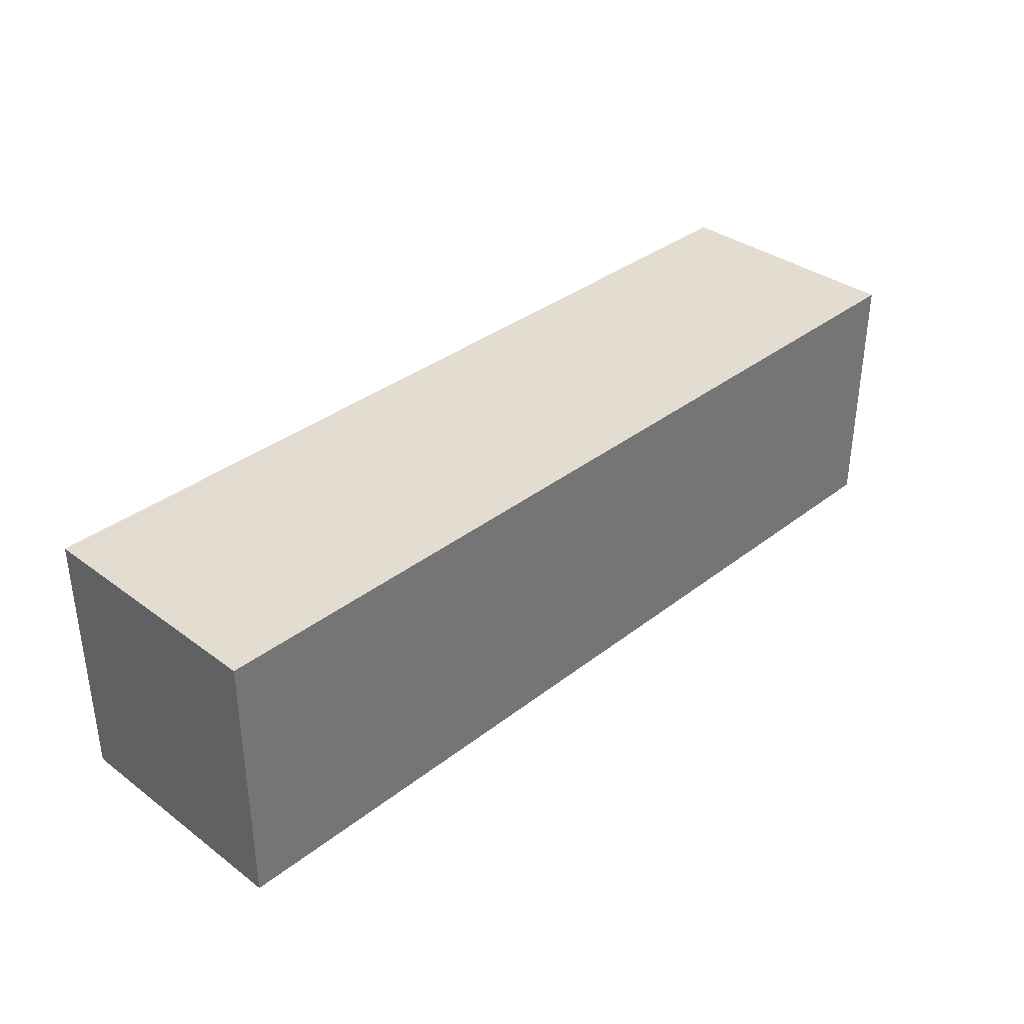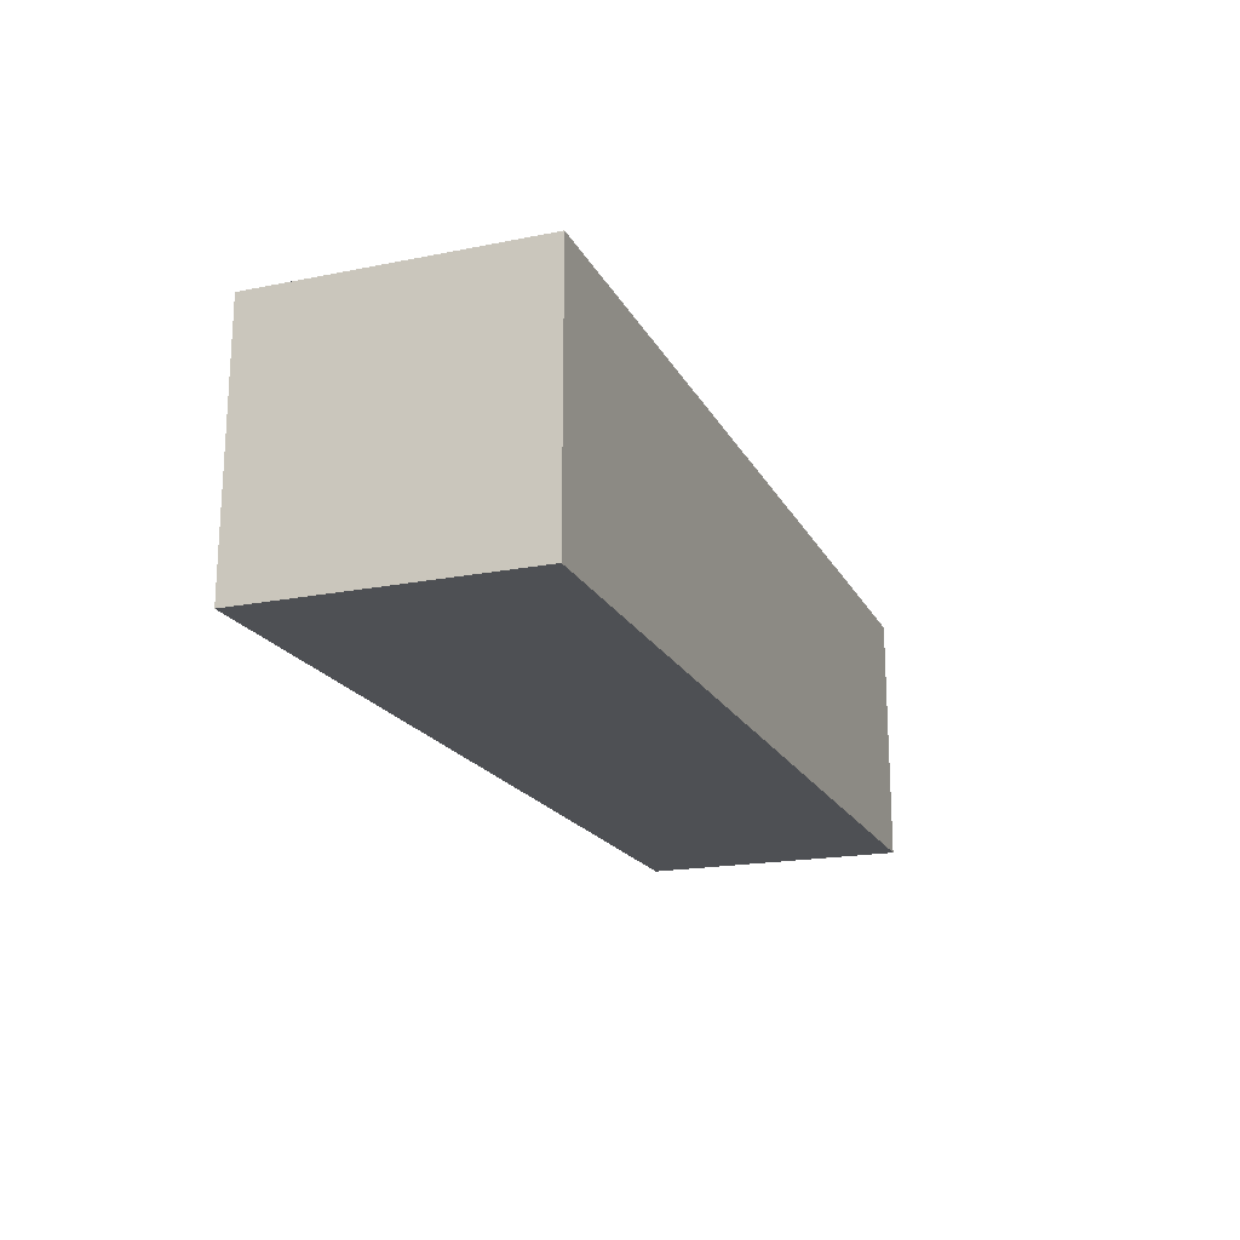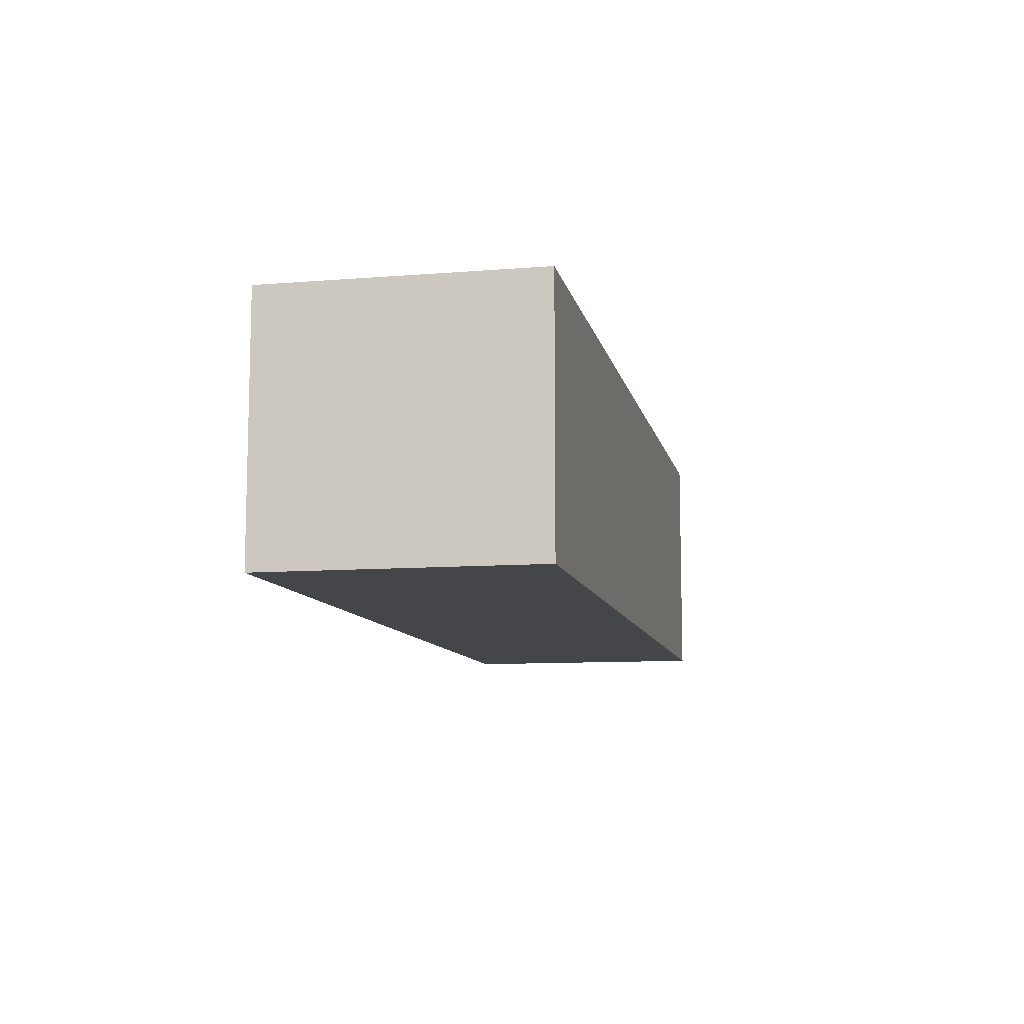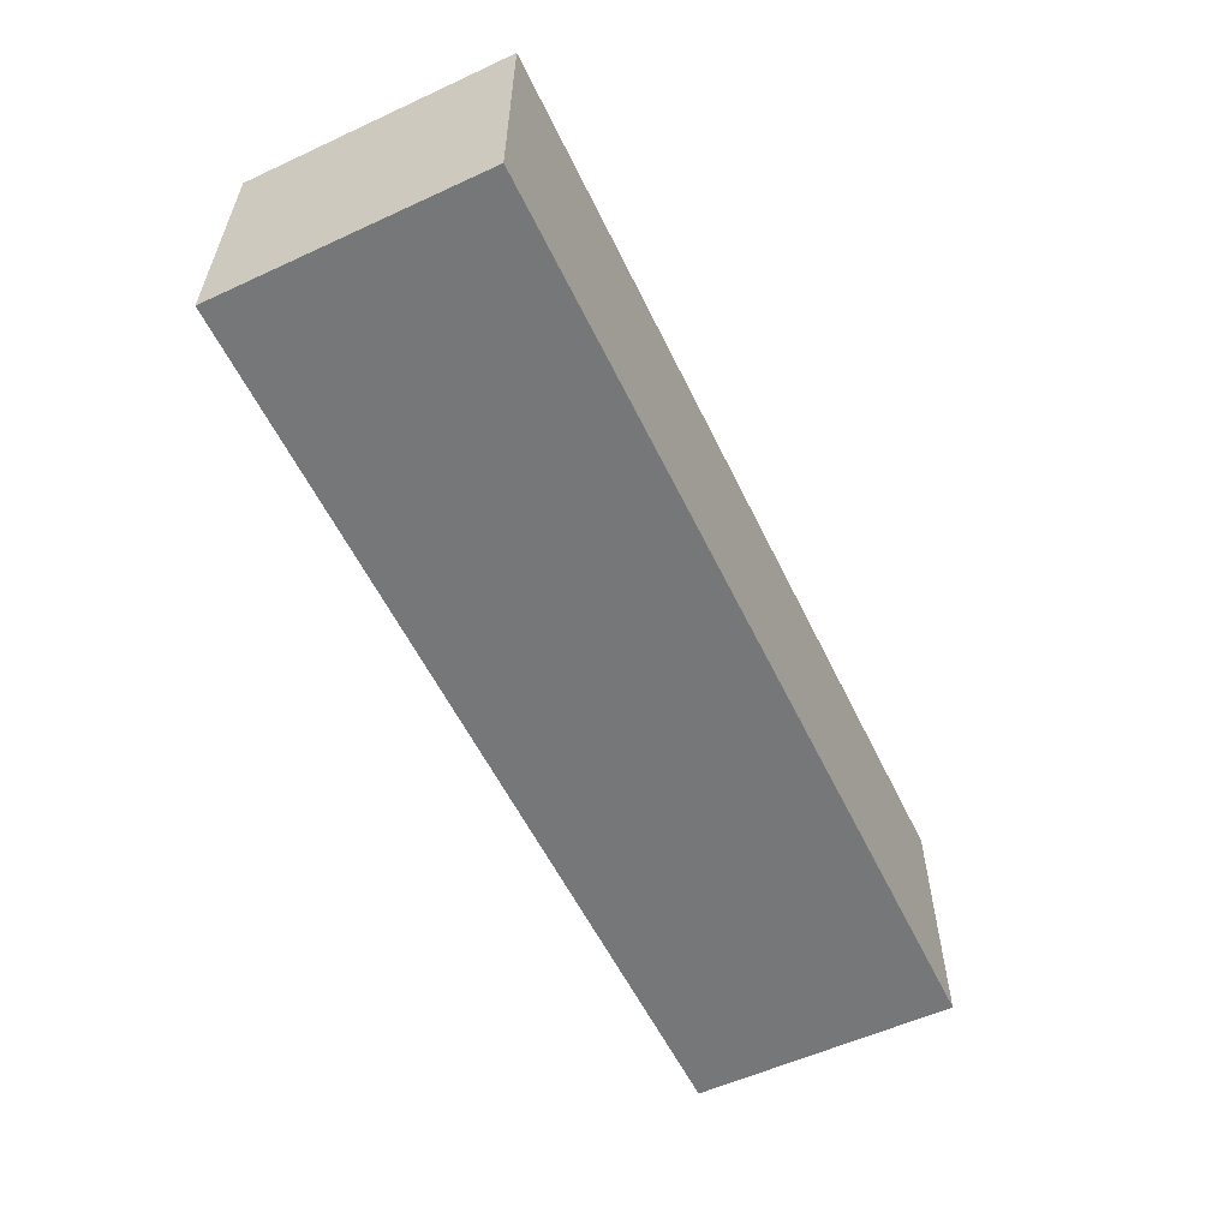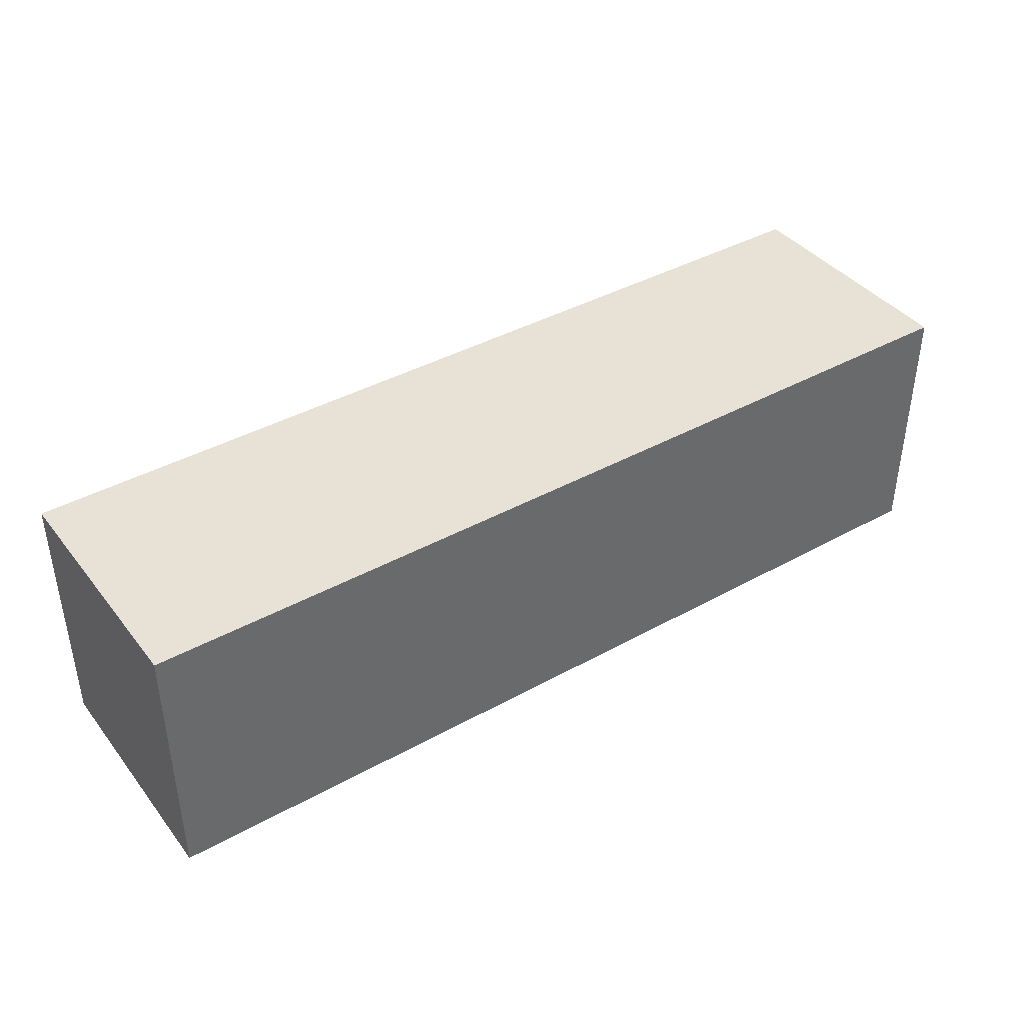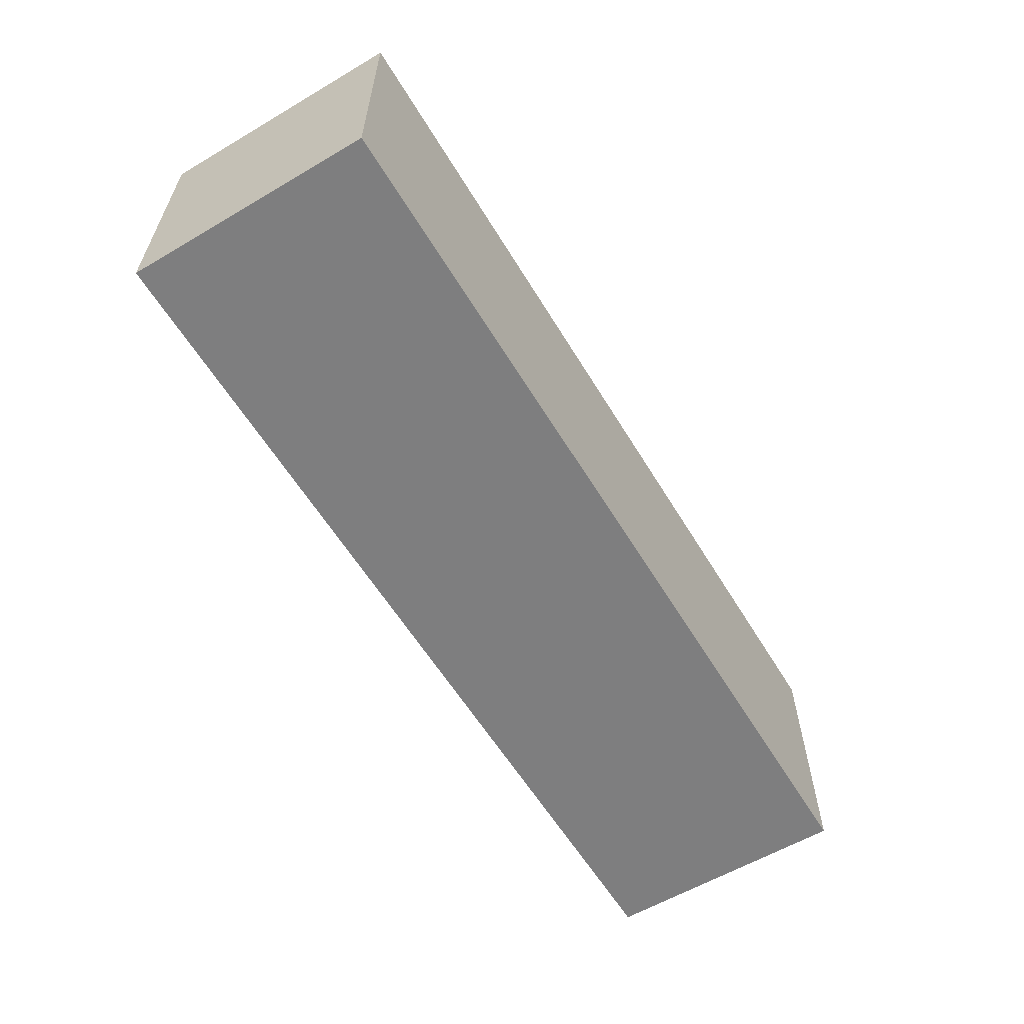
<metadata>
{"format":"obj","ext":"obj","renderer":"f3d","projection":"perspective","resolution":1024,"background":"white","views":[{"elev":35.3,"azim":-45.7,"up":"+Y"},{"elev":-18.9,"azim":110.5,"up":"+Z"},{"elev":-9.7,"azim":101.7,"up":"+Z"},{"elev":-57.0,"azim":-64.4,"up":"+Z"},{"elev":40.2,"azim":145.7,"up":"+Y"},{"elev":-59.5,"azim":121.1,"up":"+Y"}]}
</metadata>
<code>
g pb_Mesh92150
v 0 0 0.8449
v -17.61 0 0.8449
v 0 5.005 0.8449
v -17.61 5.005 0.8449
v -17.61 0 0.8449
v -17.61 0 -3.88
v -17.61 5.005 0.8449
v -17.61 5.005 -3.88
v -17.61 0 -3.88
v 0 0 -3.88
v -17.61 5.005 -3.88
v 0 5.005 -3.88
v 0 0 -3.88
v 0 0 0.8449
v 0 5.005 -3.88
v 0 5.005 0.8449
v 0 5.005 0.8449
v -17.61 5.005 0.8449
v 0 5.005 -3.88
v -17.61 5.005 -3.88
v 0 0 -3.88
v -17.61 0 -3.88
v 0 0 0.8449
v -17.61 0 0.8449
g pb_Mesh92150_0
f 3 2 1
f 3 4 2
f 7 6 5
f 7 8 6
f 11 10 9
f 11 12 10
f 15 14 13
f 15 16 14
f 19 18 17
f 19 20 18
f 23 22 21
f 23 24 22

</code>
